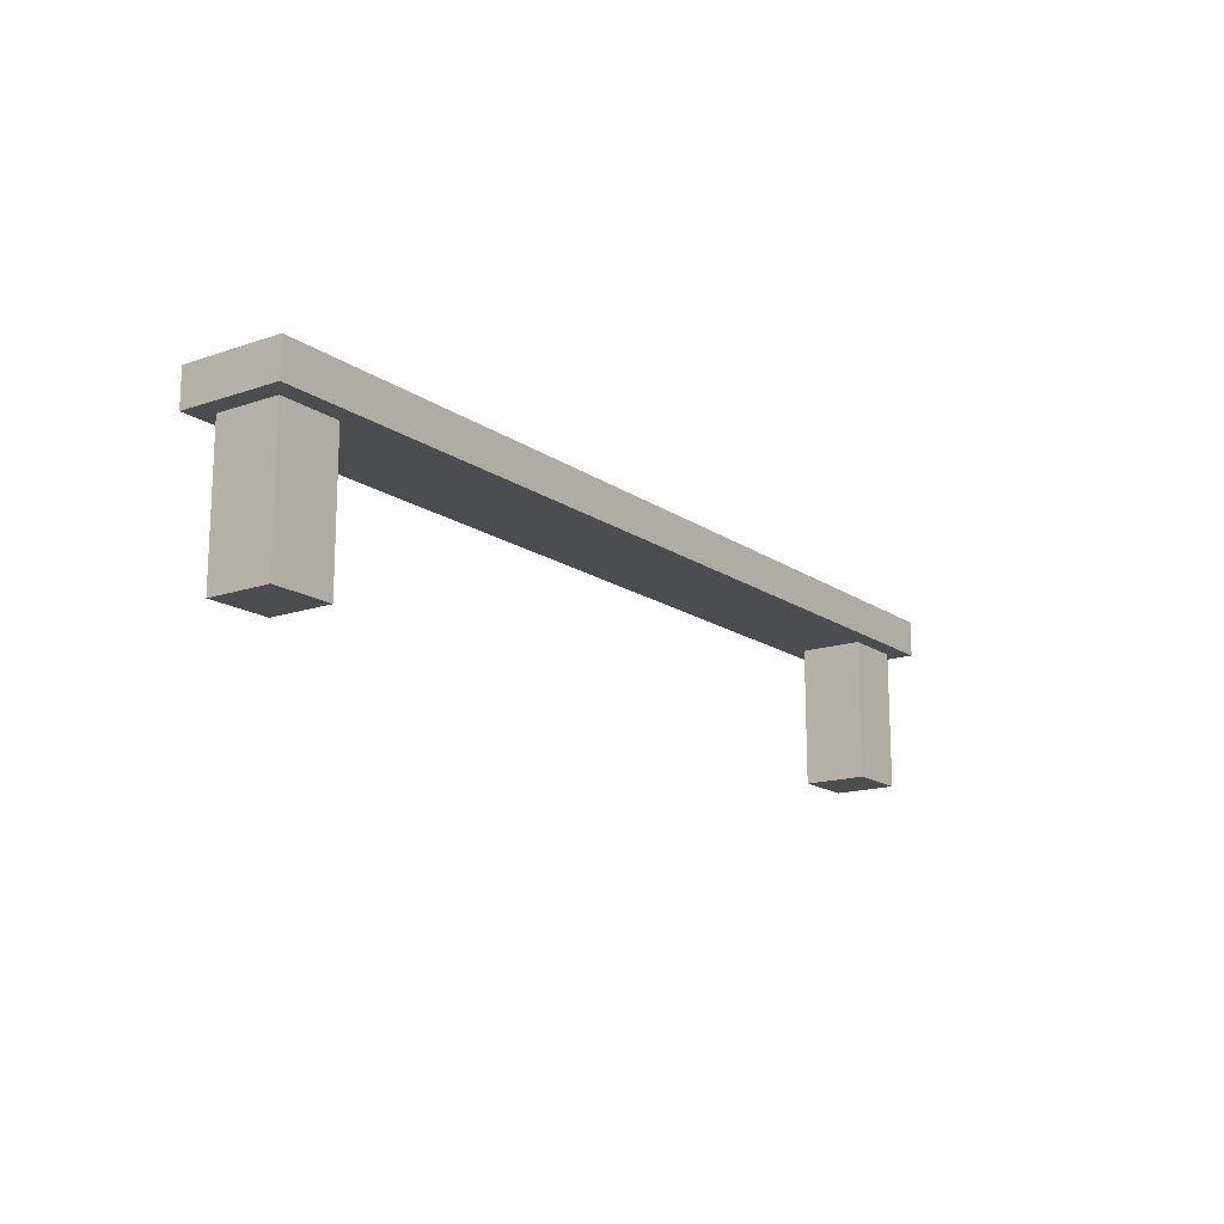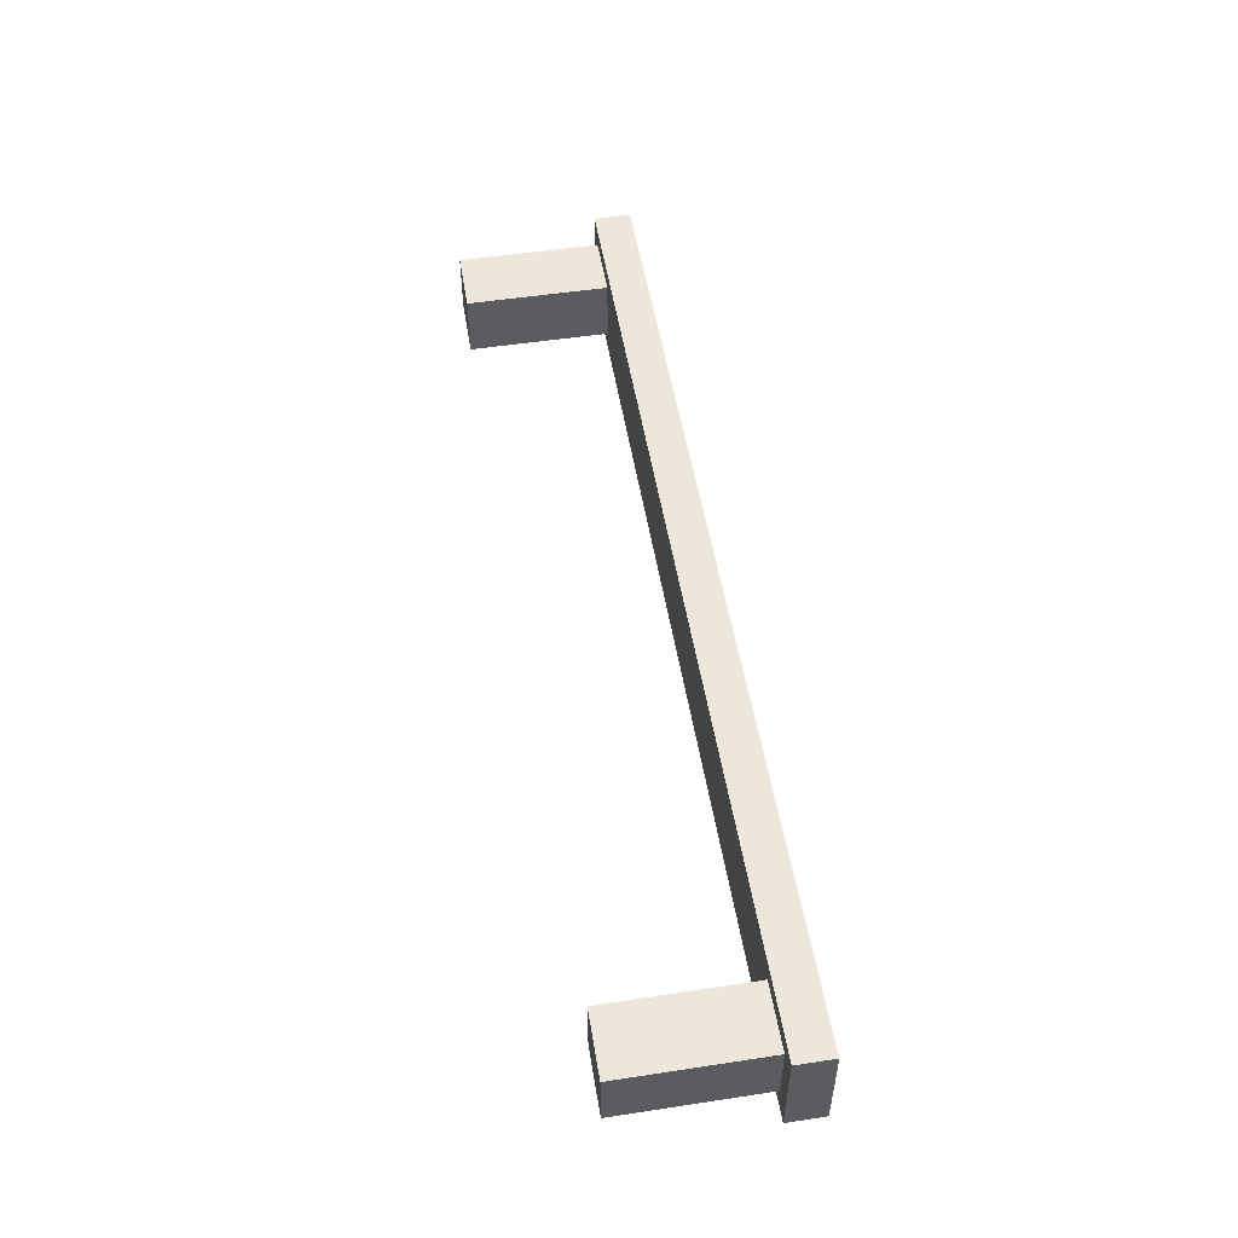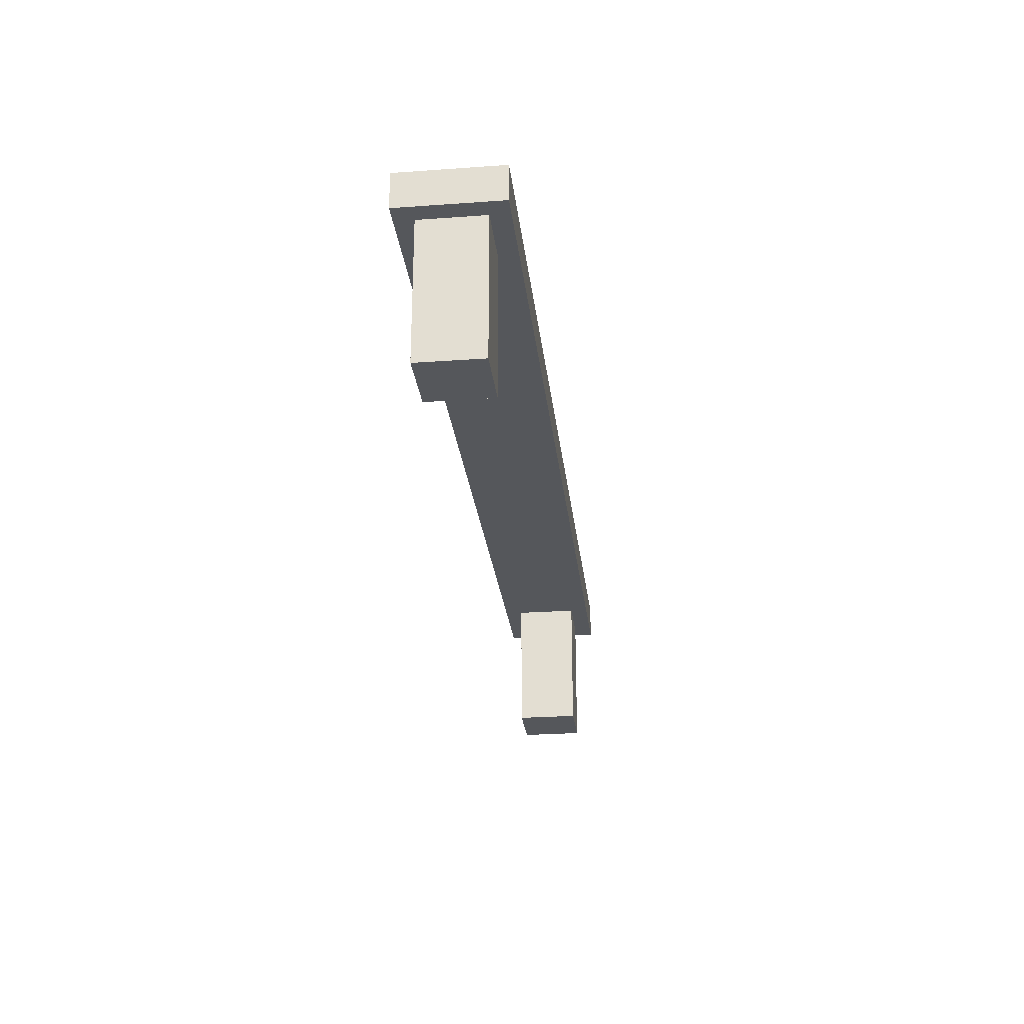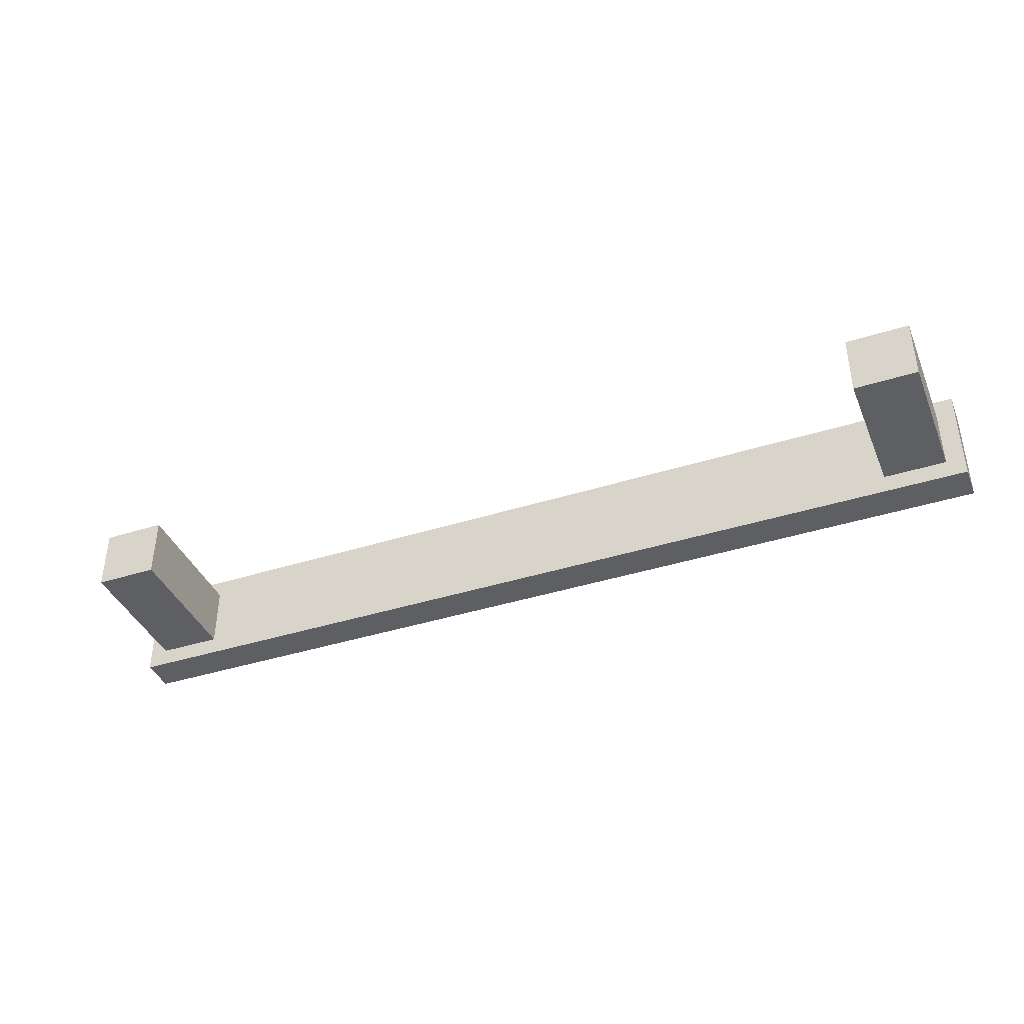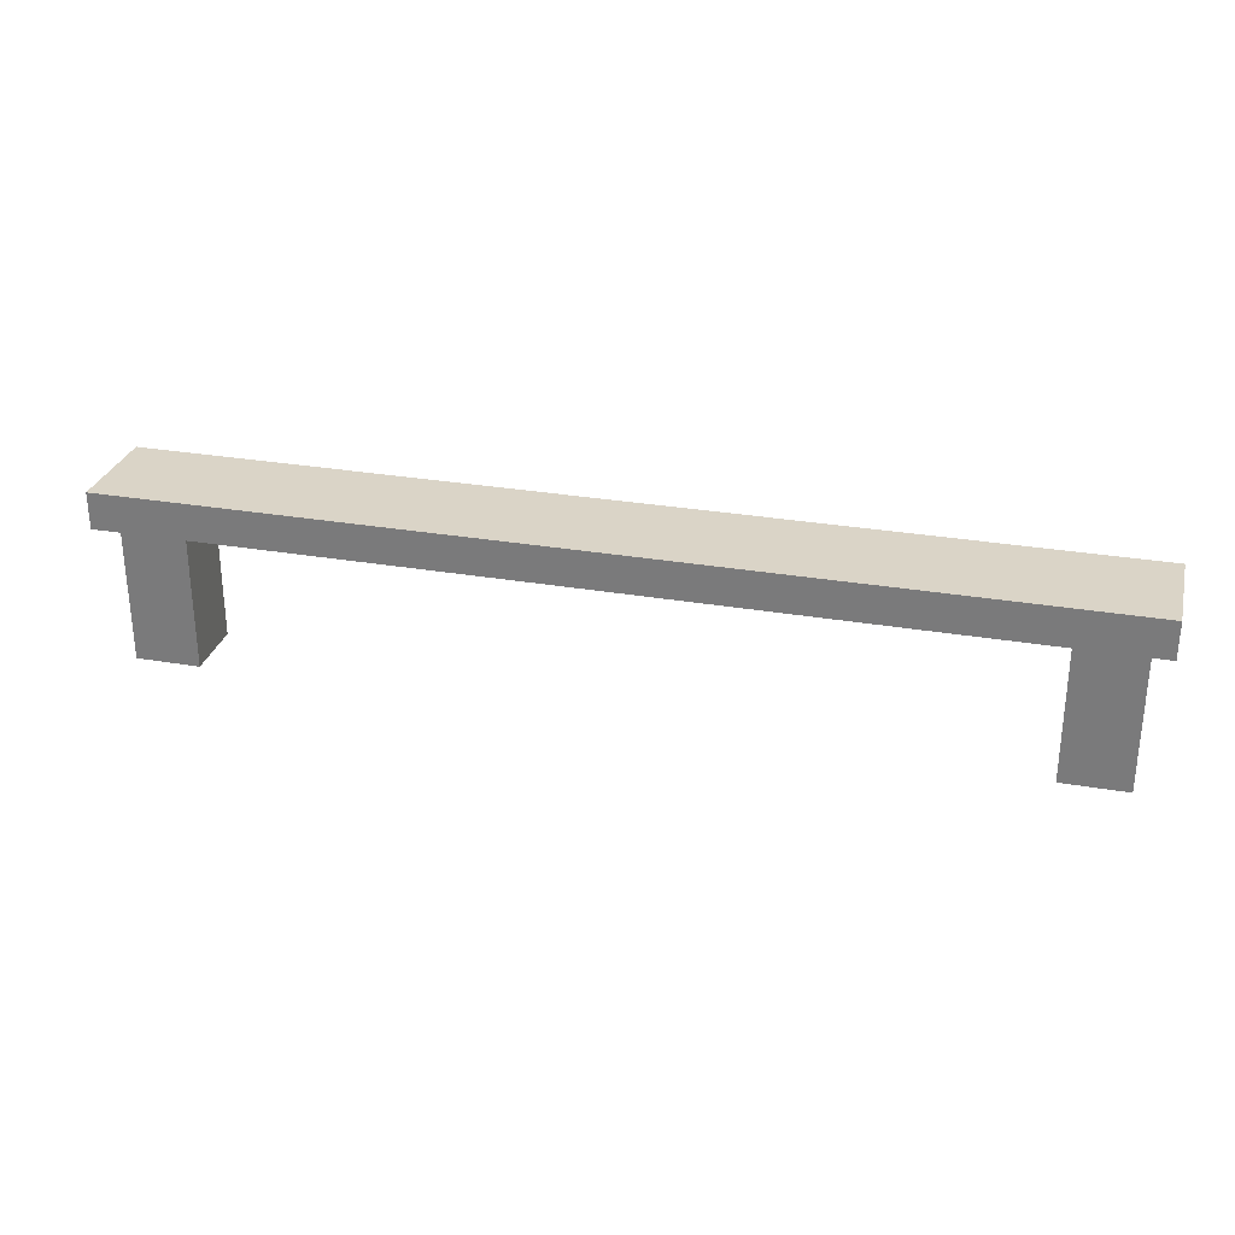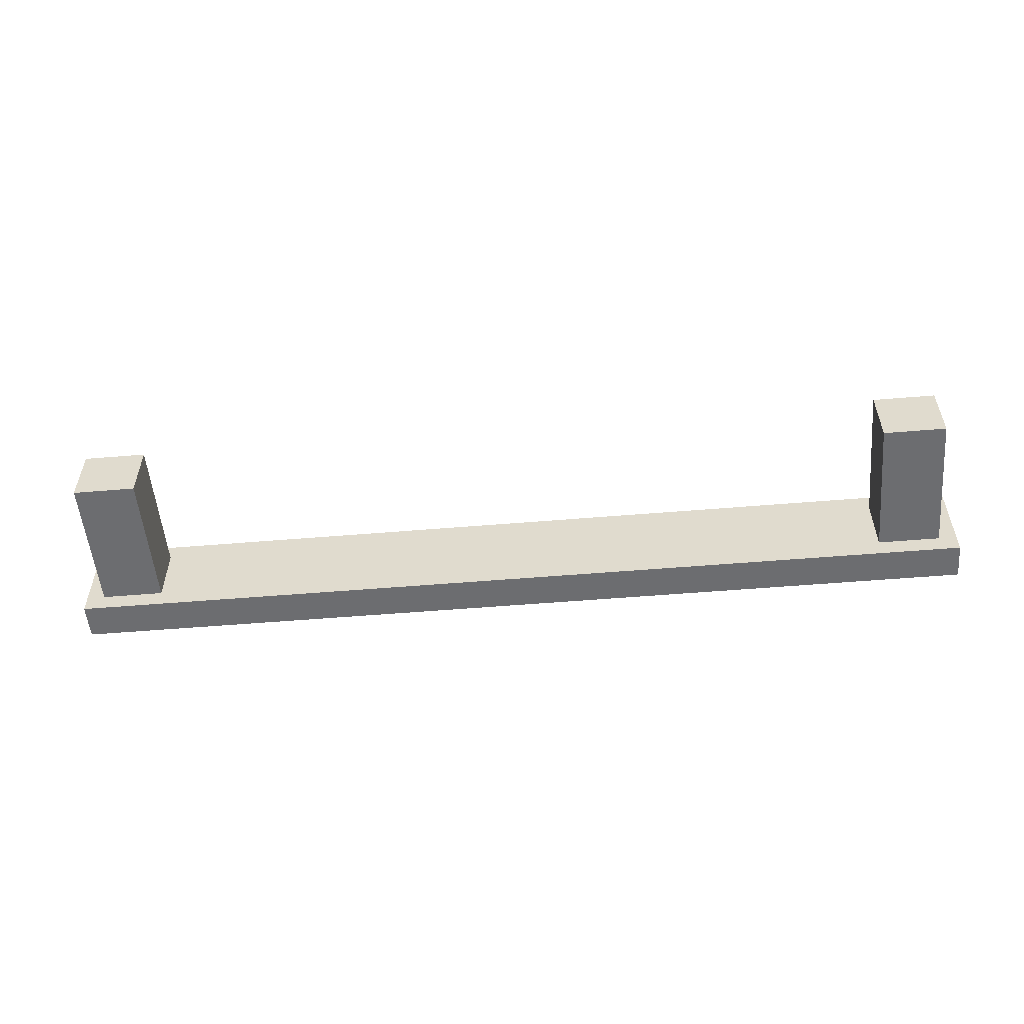
<metadata>
{"format":"obj","ext":"obj","renderer":"f3d","projection":"perspective","resolution":1024,"background":"white","views":[{"elev":-15.7,"azim":125.5,"up":"+Y"},{"elev":52.2,"azim":80.7,"up":"+Z"},{"elev":-26.5,"azim":-83.6,"up":"+Y"},{"elev":-39.7,"azim":21.5,"up":"+Z"},{"elev":28.9,"azim":14.4,"up":"+Y"},{"elev":-54.0,"azim":5.1,"up":"+Z"}]}
</metadata>
<code>
g fence_simpleLow
v 0.43 0 0.5
v 0.43 0.155 0.5
v 0.5 0 0.5
v 0.5 0.155 0.5
v 0.5 0.155 0.43
v 0.5 0 0.43
v 0.5206 0.195 0.4094
v 0.5206 0.155 0.4094
v 0.5206 0.195 0.5206
v 0.5206 0.155 0.5206
v -0.5206 0.195 0.4094
v -0.5206 0.195 0.5206
v 0.43 0 0.43
v 0.43 0.155 0.43
v -0.43 0 0.5
v -0.43 0 0.43
v -0.5 0 0.5
v -0.5 0 0.43
v -0.43 0.155 0.5
v -0.5 0.155 0.5
v -0.5 0.155 0.43
v -0.43 0.155 0.43
v -0.5206 0.155 0.4094
v -0.5206 0.155 0.5206
f 3 2 1
f 2 3 4
f 4 6 5
f 6 4 3
f 9 8 7
f 8 9 10
f 11 9 7
f 9 11 12
f 1 14 13
f 14 1 2
f 14 6 13
f 6 14 5
f 17 16 15
f 16 17 18
f 19 17 15
f 17 19 20
f 21 16 18
f 16 21 22
f 19 16 22
f 16 19 15
f 1 6 3
f 6 1 13
f 24 11 23
f 11 24 12
f 11 8 23
f 8 11 7
f 9 24 10
f 24 9 12
f 17 21 18
f 21 17 20
f 10 4 8
f 4 10 24
f 4 24 2
f 2 24 14
f 14 24 19
f 19 24 20
f 20 24 21
f 5 8 4
f 8 5 23
f 23 5 14
f 23 21 24
f 23 14 22
f 22 14 19
f 23 22 21

</code>
